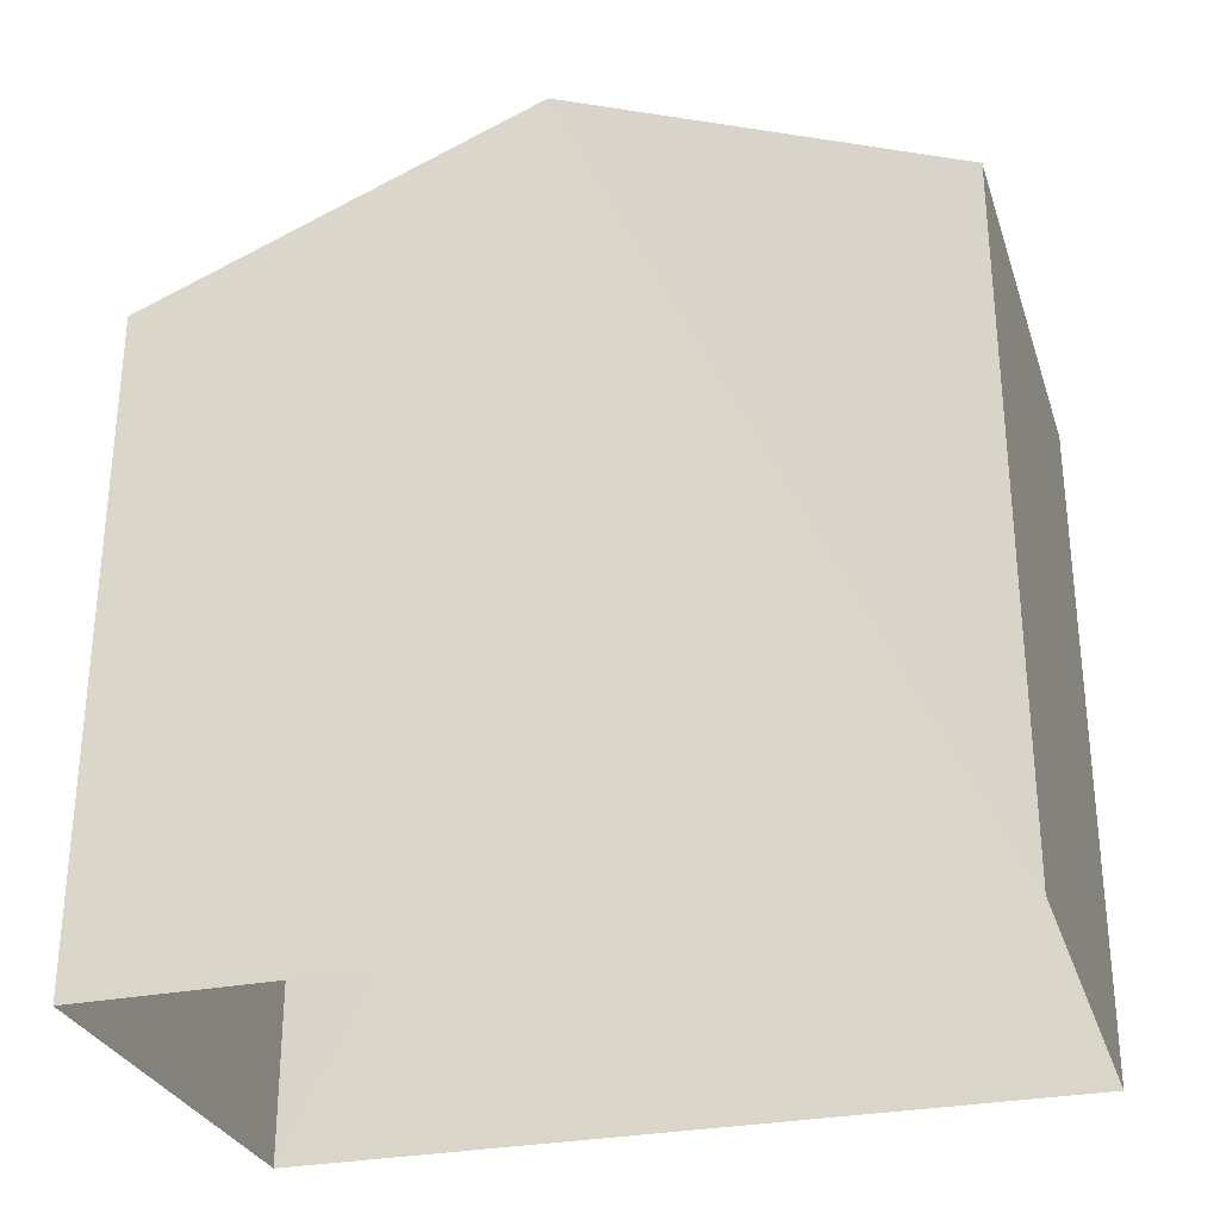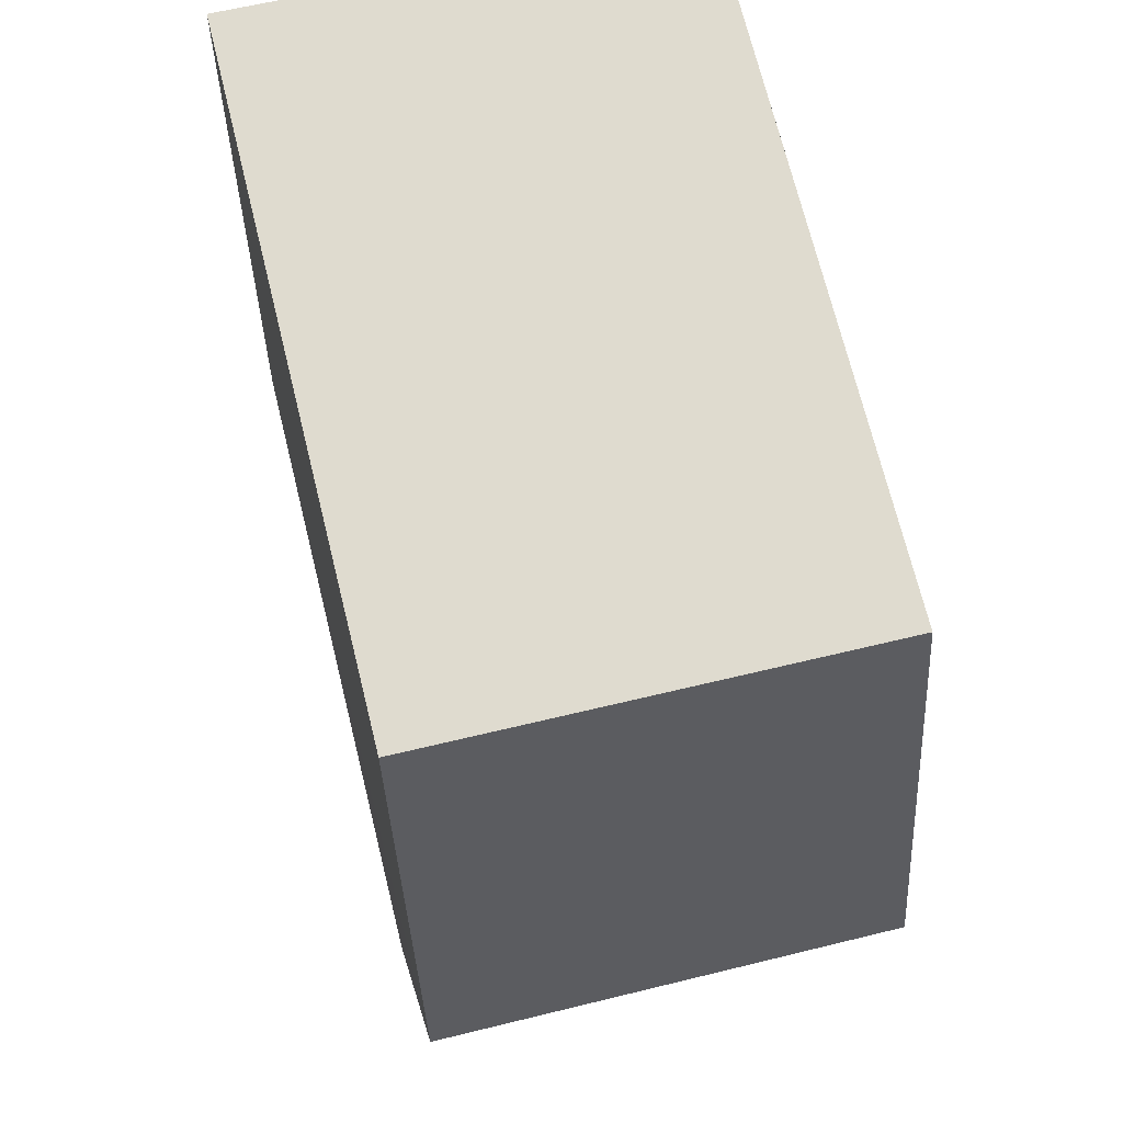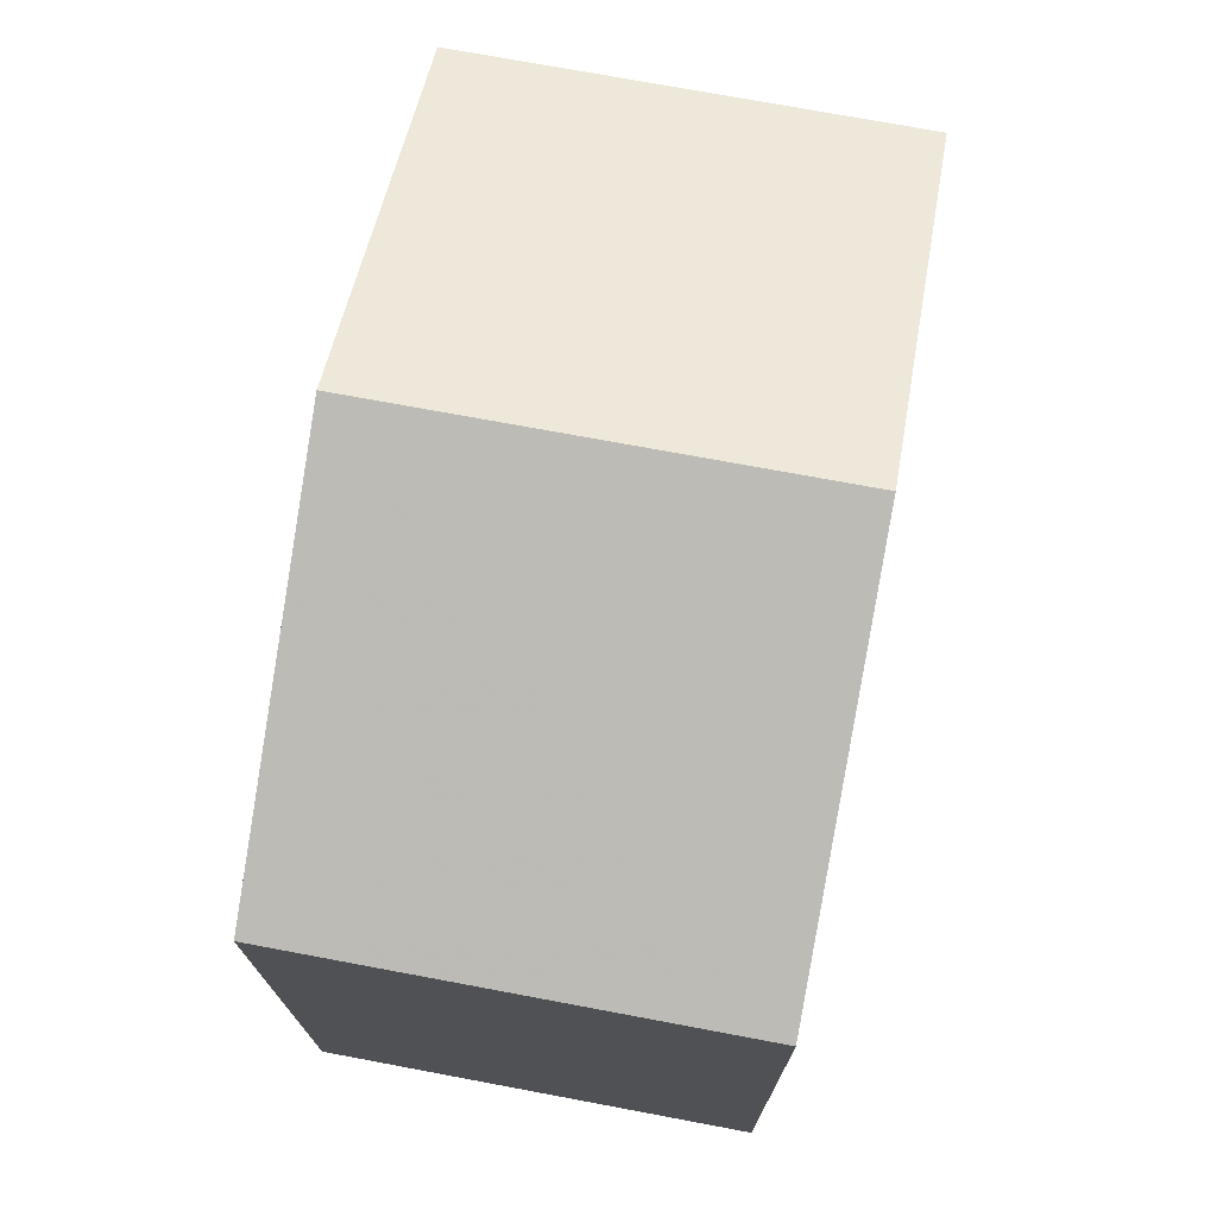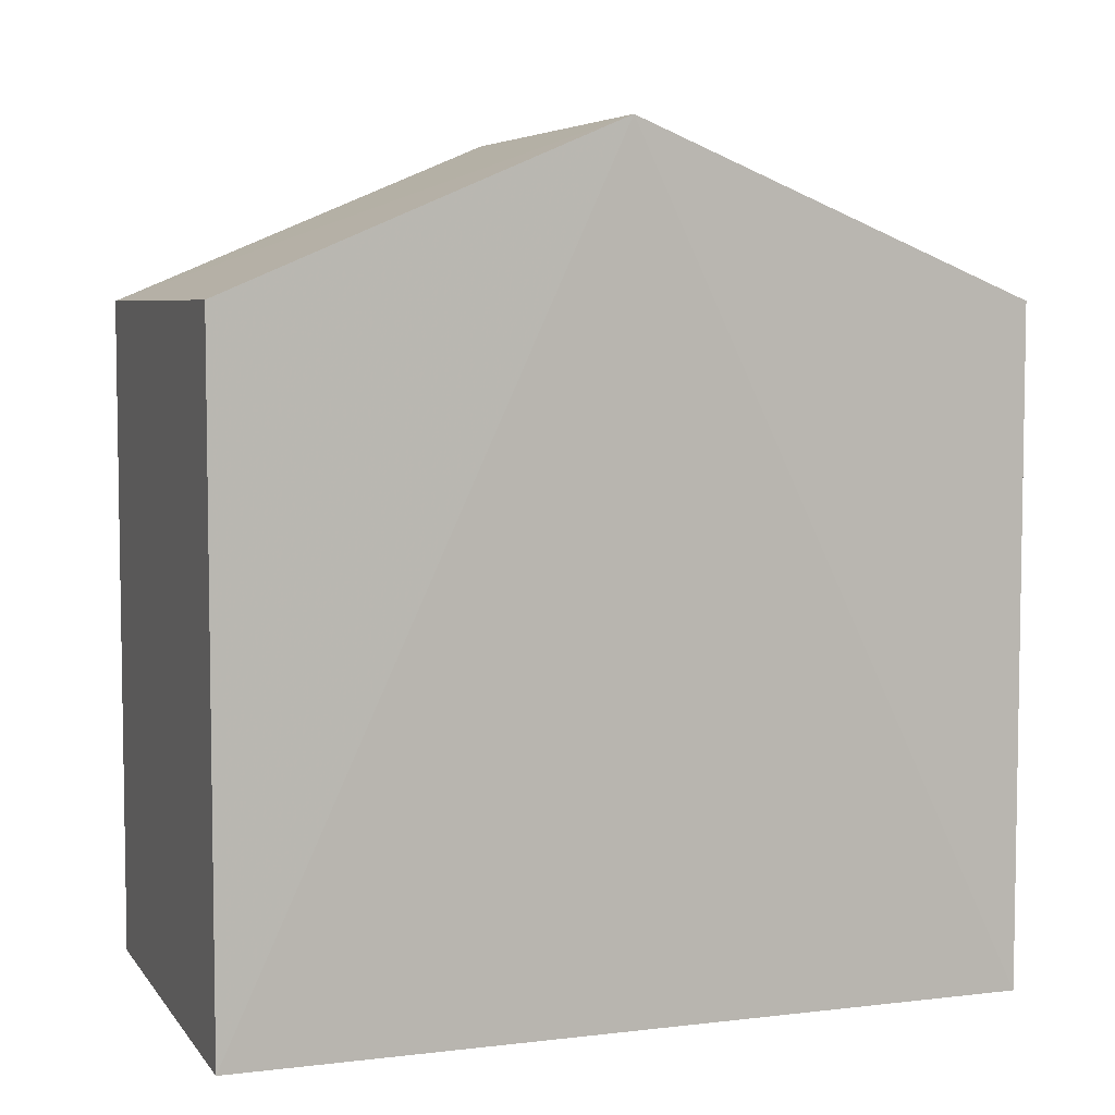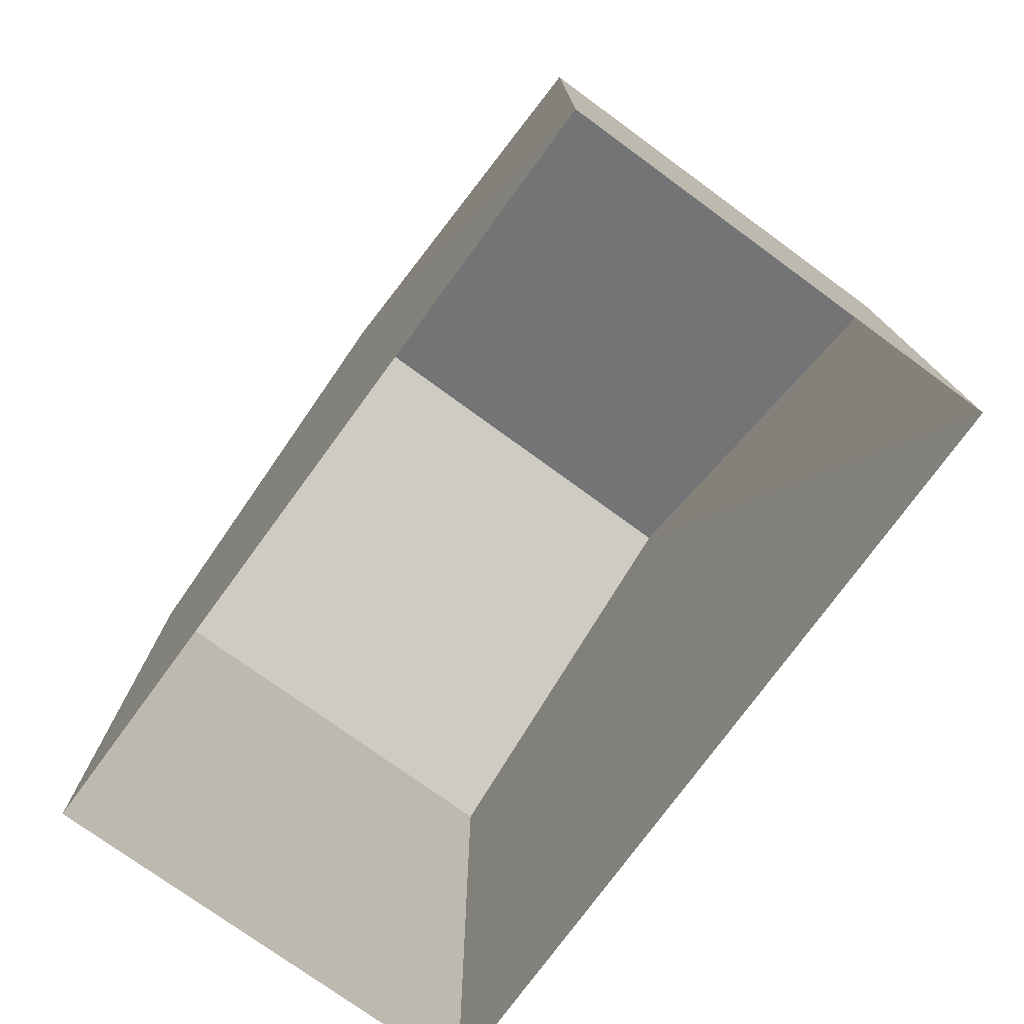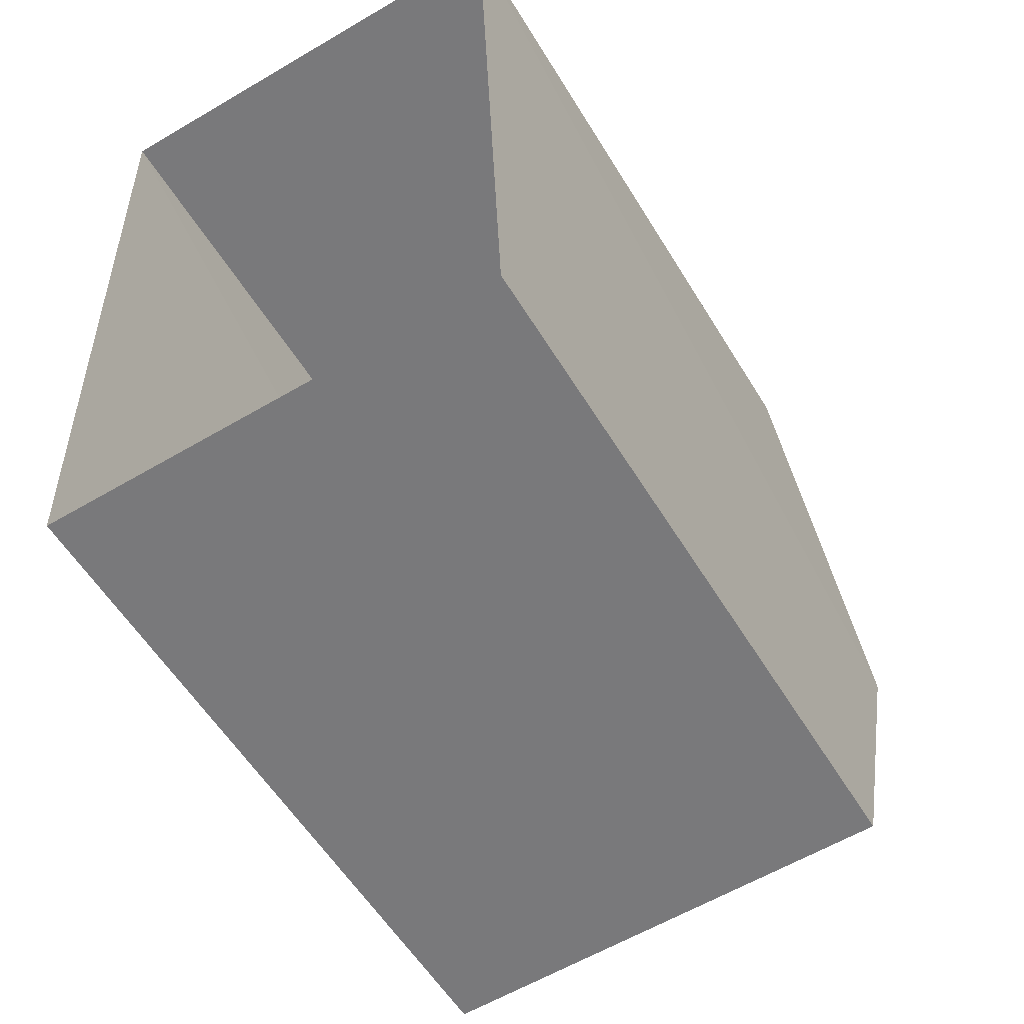
<metadata>
{"format":"obj","ext":"obj","renderer":"f3d","projection":"perspective","resolution":1024,"background":"white","views":[{"elev":-29.3,"azim":104.3,"up":"+Z"},{"elev":71.4,"azim":-13.9,"up":"+Y"},{"elev":73.3,"azim":8.2,"up":"+Z"},{"elev":5.8,"azim":-112.1,"up":"+Z"},{"elev":-76.6,"azim":-38.3,"up":"+Z"},{"elev":-56.6,"azim":-149.2,"up":"+Y"}]}
</metadata>
<code>
v -3.731e+05 -1.04e+05 28
v -3.731e+05 -1.04e+05 28
v -3.731e+05 -1.04e+05 28
v -3.731e+05 -1.04e+05 28
v -3.731e+05 -1.04e+05 35.89
v -3.731e+05 -1.04e+05 34.34
v -3.731e+05 -1.04e+05 35.89
v -3.731e+05 -1.04e+05 34.34
v -3.731e+05 -1.04e+05 34.34
v -3.731e+05 -1.04e+05 34.34
f 1 2 3
f 4 1 3
f 5 6 7
f 5 8 6
f 9 10 5
f 7 9 5
f 10 4 3
f 10 9 4
f 10 3 5
f 3 2 5
f 2 8 5
f 6 2 1
f 6 8 2
f 6 1 7
f 1 4 7
f 4 9 7

</code>
